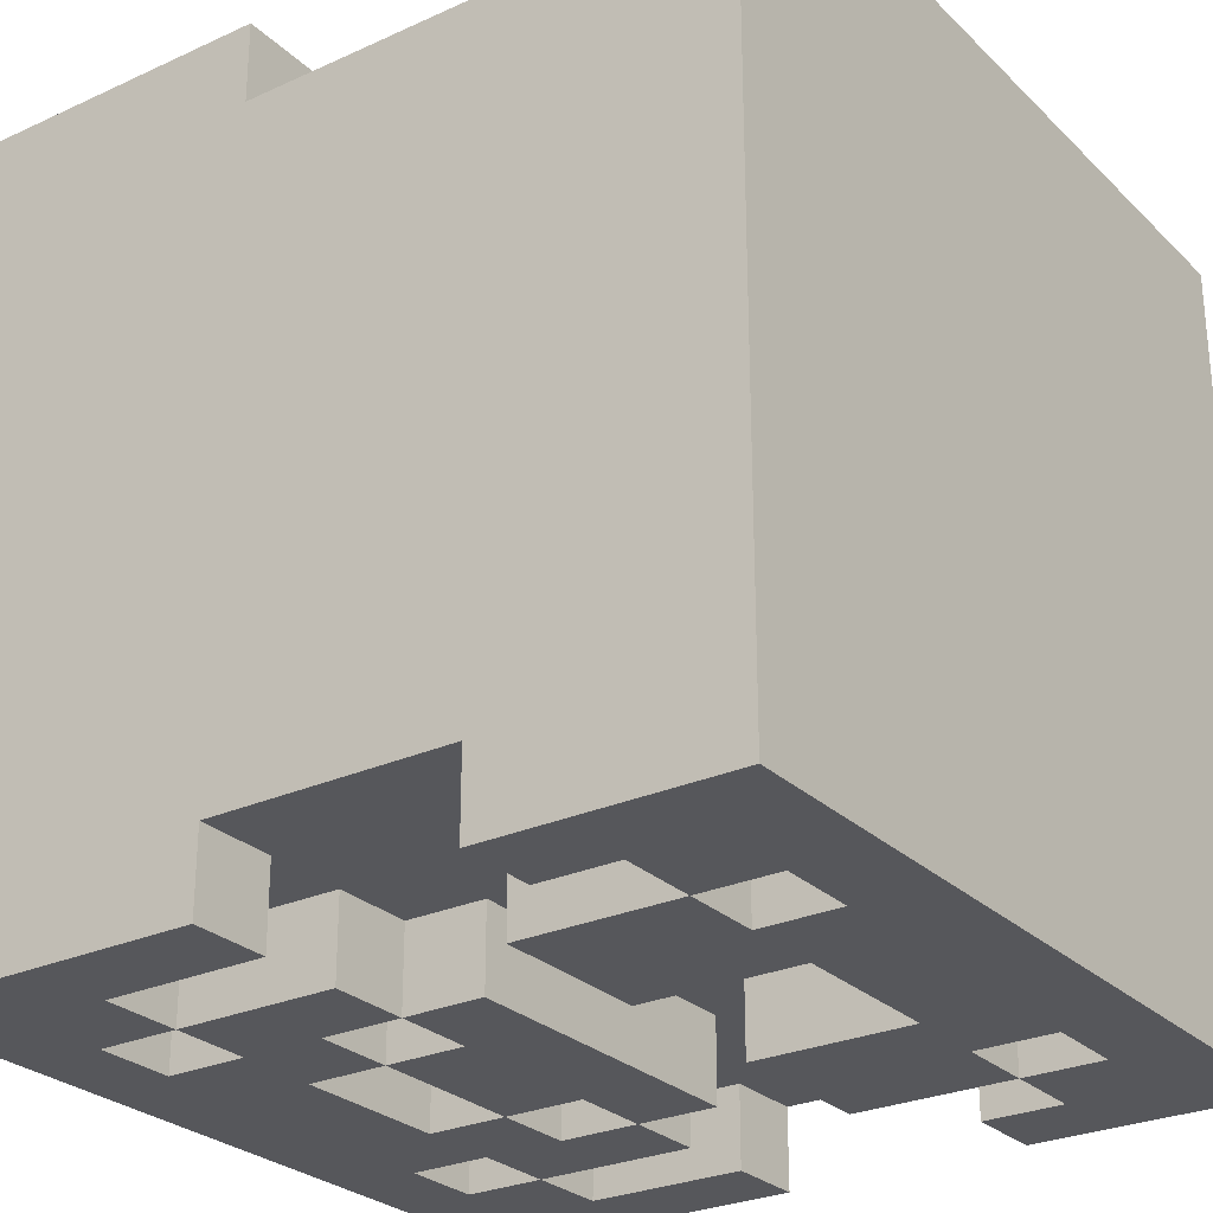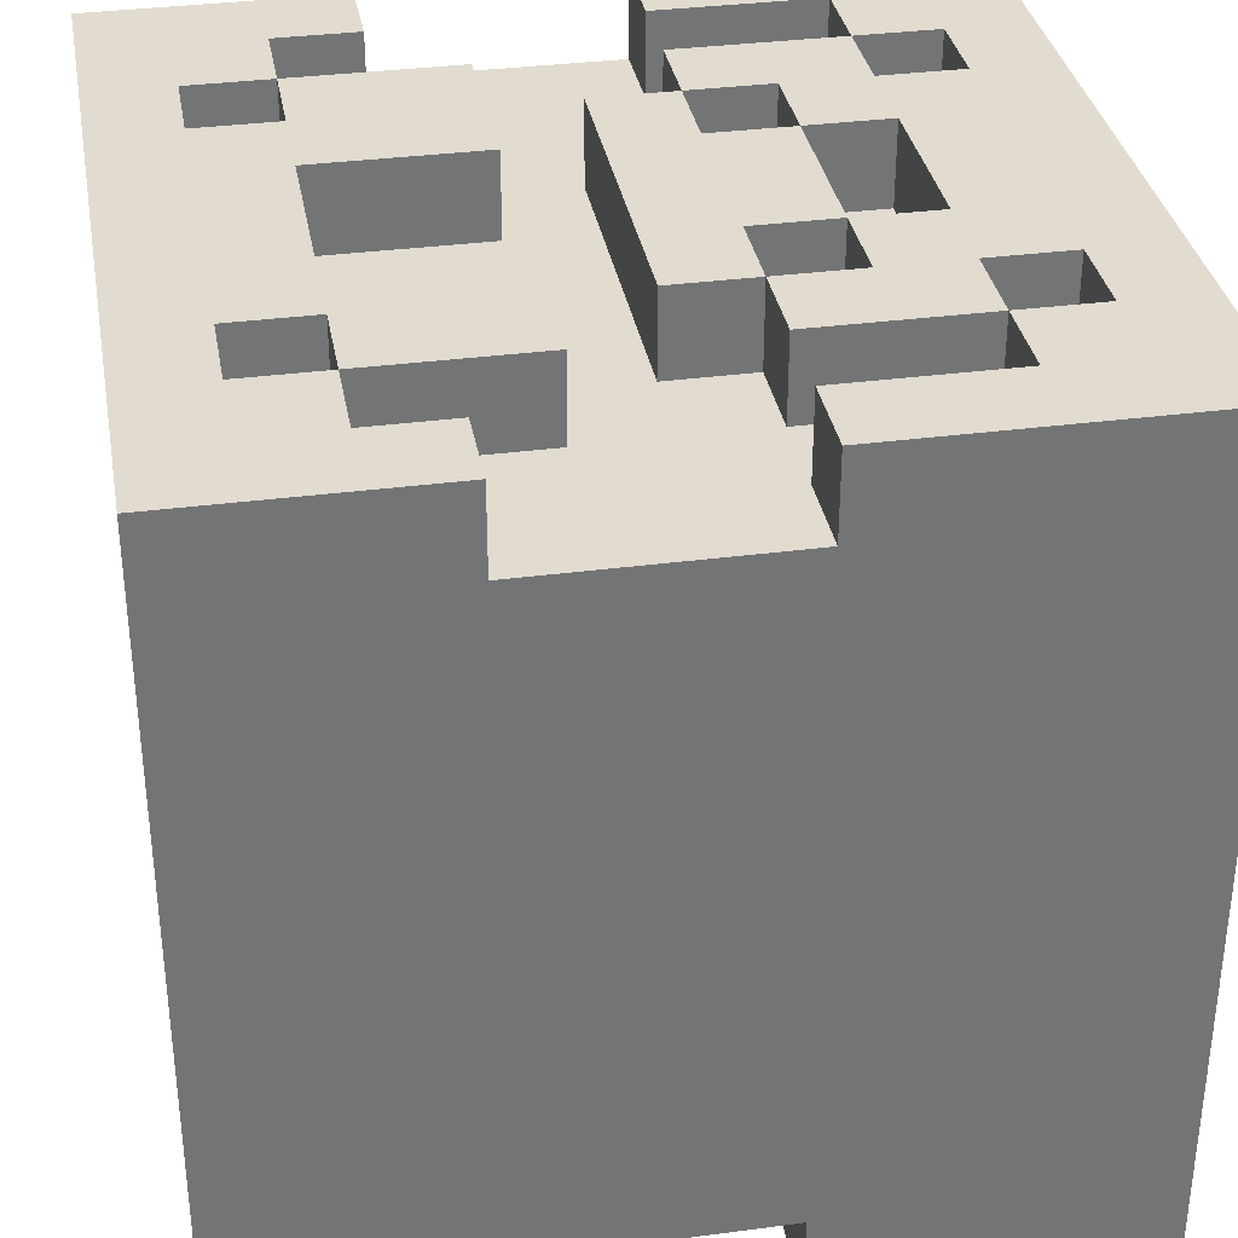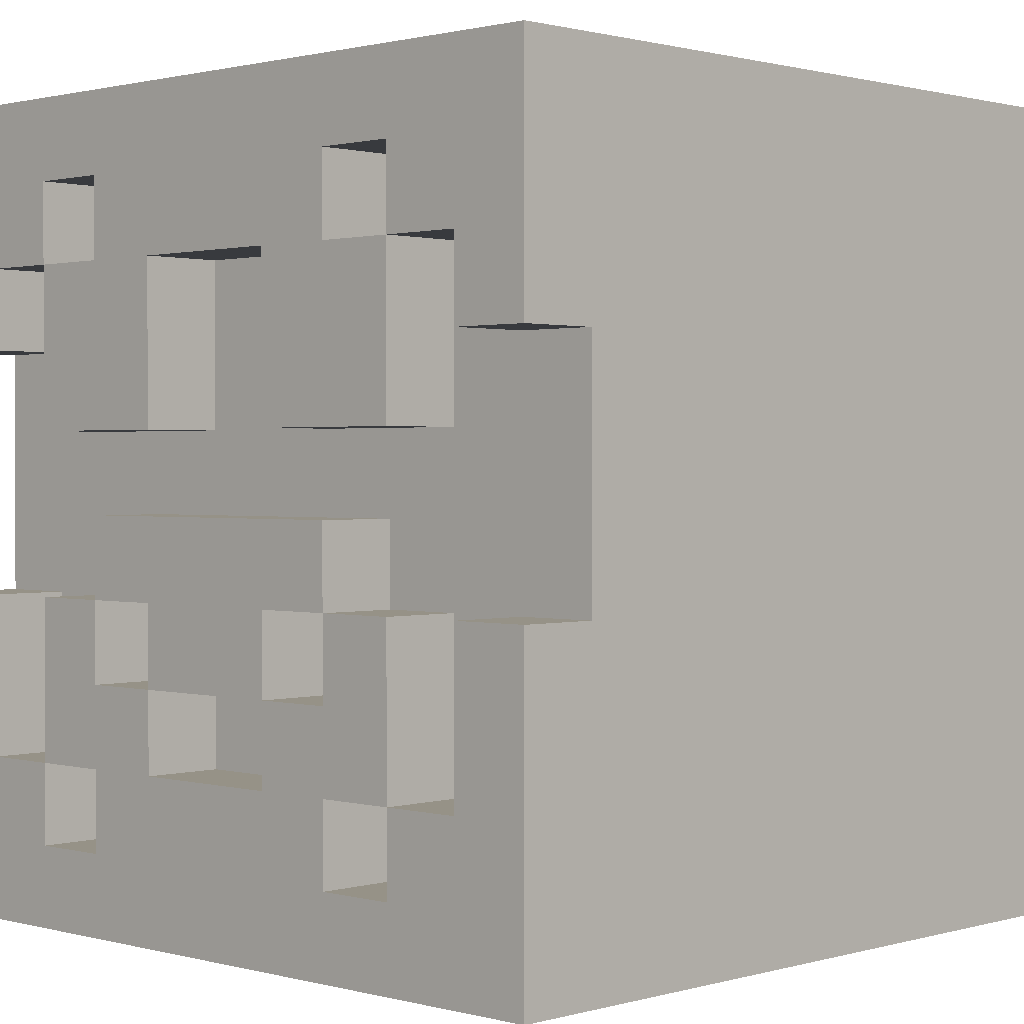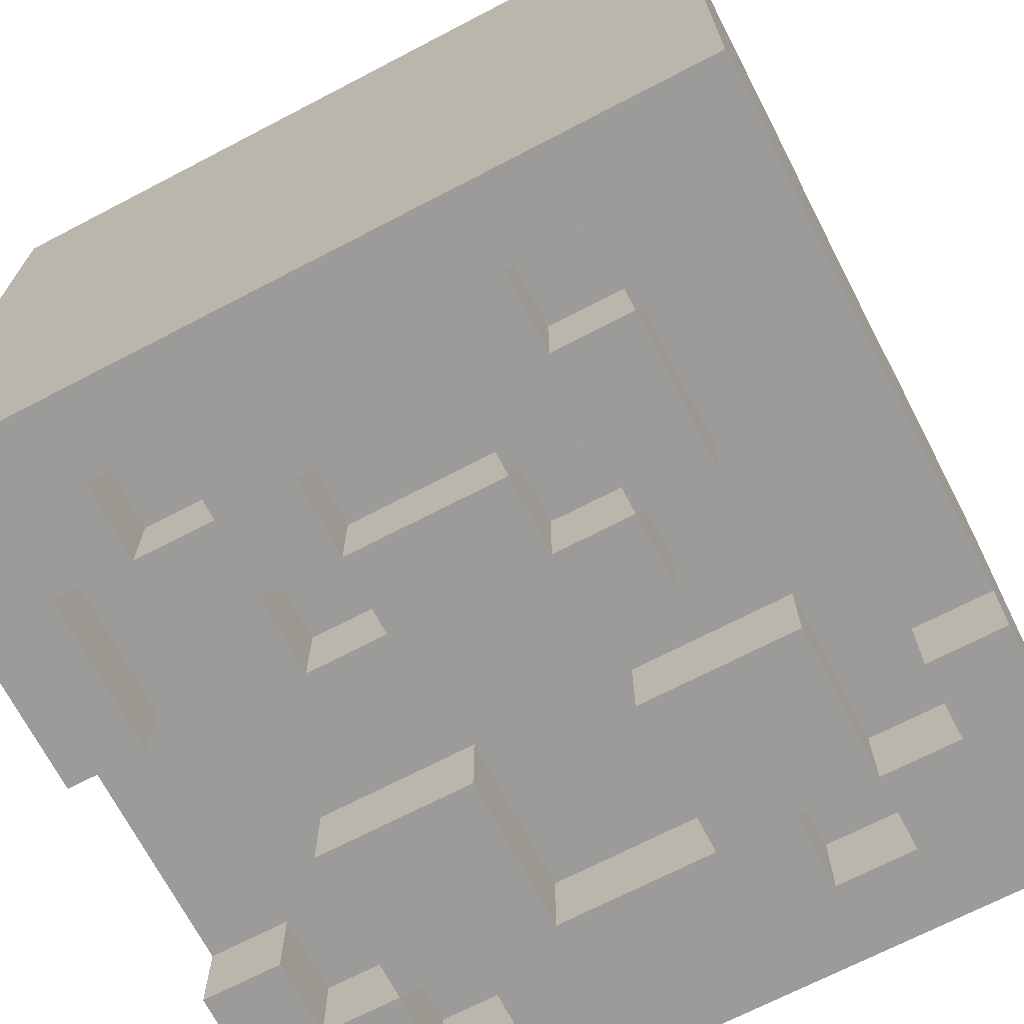
<metadata>
{"format":"obj","ext":"obj","renderer":"f3d","projection":"perspective","resolution":1024,"background":"white","views":[{"elev":-27.3,"azim":125.1,"up":"+Z"},{"elev":34.4,"azim":-100.1,"up":"+Z"},{"elev":1.0,"azim":-136.0,"up":"+Y"},{"elev":-69.9,"azim":27.5,"up":"+Z"}]}
</metadata>
<code>
g BackGround_Snow_Box-2
v -5 -5 5
v -5 -5 -5
v -5 -1 5
v -5 -1 4
v -5 -1 -4
v -5 -1 -5
v -5 2 5
v -5 2 4
v -5 2 -4
v -5 2 -5
v -5 5 5
v -5 5 -5
v -3 -3 5
v -3 -3 4
v -3 -3 -4
v -3 -3 -5
v -3 -1 5
v -3 -1 4
v -3 -1 -4
v -3 -1 -5
v -3 1 5
v -3 1 4
v -3 1 -4
v -3 1 -5
v -3 3 5
v -3 3 4
v -3 3 -4
v -3 3 -5
v -2 -4 5
v -2 -4 4
v -2 -4 -4
v -2 -4 -5
v -2 -3 5
v -2 -3 4
v -2 -3 -4
v -2 -3 -5
v -2 -1 5
v -2 -1 4
v -2 -1 -4
v -2 -1 -5
v -2 0 5
v -2 0 4
v -2 0 -4
v -2 0 -5
v -2 3 5
v -2 3 4
v -2 3 -4
v -2 3 -5
v -2 4 5
v -2 4 4
v -2 4 -4
v -2 4 -5
v -1 -2 5
v -1 -2 4
v -1 -2 -4
v -1 -2 -5
v -1 -1 5
v -1 -1 4
v -1 -1 -4
v -1 -1 -5
v 1 -3 5
v 1 -3 4
v 1 -3 -4
v 1 -3 -5
v 1 -2 5
v 1 -2 4
v 1 -2 -4
v 1 -2 -5
v 1 1 5
v 1 1 4
v 1 1 -4
v 1 1 -5
v 1 3 5
v 1 3 4
v 1 3 -4
v 1 3 -5
v 2 -2 5
v 2 -2 4
v 2 -2 -4
v 2 -2 -5
v 2 -1 5
v 2 -1 4
v 2 -1 -4
v 2 -1 -5
v 3 -4 5
v 3 -4 4
v 3 -4 -4
v 3 -4 -5
v 3 -3 5
v 3 -3 4
v 3 -3 -4
v 3 -3 -5
v 3 3 5
v 3 3 4
v 3 3 -4
v 3 3 -5
v 3 4 5
v 3 4 4
v 3 4 -4
v 3 4 -5
v 4 -3 5
v 4 -3 4
v 4 -3 -4
v 4 -3 -5
v 4 -1 5
v 4 -1 4
v 4 -1 -4
v 4 -1 -5
v 4 2 5
v 4 2 4
v 4 2 -4
v 4 2 -5
v 4 3 5
v 4 3 4
v 4 3 -4
v 4 3 -5
v -4 -3 5
v -4 -3 4
v -4 -3 -4
v -4 -3 -5
v -4 -1 5
v -4 -1 4
v -4 -1 -4
v -4 -1 -5
v -4 2 5
v -4 2 4
v -4 2 -4
v -4 2 -5
v -4 3 5
v -4 3 4
v -4 3 -4
v -4 3 -5
v -3 -4 5
v -3 -4 4
v -3 -4 -4
v -3 -4 -5
v -3 -3 5
v -3 -3 4
v -3 -3 -4
v -3 -3 -5
v -3 3 5
v -3 3 4
v -3 3 -4
v -3 3 -5
v -3 4 5
v -3 4 4
v -3 4 -4
v -3 4 -5
v -2 -2 5
v -2 -2 4
v -2 -2 -4
v -2 -2 -5
v -2 -1 5
v -2 -1 4
v -2 -1 -4
v -2 -1 -5
v -1 -3 5
v -1 -3 4
v -1 -3 -4
v -1 -3 -5
v -1 -2 5
v -1 -2 4
v -1 -2 -4
v -1 -2 -5
v -1 1 5
v -1 1 4
v -1 1 -4
v -1 1 -5
v -1 3 5
v -1 3 4
v -1 3 -4
v -1 3 -5
v 1 -2 5
v 1 -2 4
v 1 -2 -4
v 1 -2 -5
v 1 -1 5
v 1 -1 4
v 1 -1 -4
v 1 -1 -5
v 2 -4 5
v 2 -4 4
v 2 -4 -4
v 2 -4 -5
v 2 -3 5
v 2 -3 4
v 2 -3 -4
v 2 -3 -5
v 2 -1 5
v 2 -1 4
v 2 -1 -4
v 2 -1 -5
v 2 0 5
v 2 0 4
v 2 0 -4
v 2 0 -5
v 2 3 5
v 2 3 4
v 2 3 -4
v 2 3 -5
v 2 4 5
v 2 4 4
v 2 4 -4
v 2 4 -5
v 3 -3 5
v 3 -3 4
v 3 -3 -4
v 3 -3 -5
v 3 -1 5
v 3 -1 4
v 3 -1 -4
v 3 -1 -5
v 3 1 5
v 3 1 4
v 3 1 -4
v 3 1 -5
v 3 3 5
v 3 3 4
v 3 3 -4
v 3 3 -5
v 5 -5 5
v 5 -5 -5
v 5 -1 5
v 5 -1 4
v 5 -1 -4
v 5 -1 -5
v 5 2 5
v 5 2 4
v 5 2 -4
v 5 2 -5
v 5 5 5
v 5 5 -5
v -5 -5 5
v -5 -1 5
v -5 2 5
v -5 5 5
v -4 -3 5
v -4 -1 5
v -4 2 5
v -4 3 5
v -3 -4 5
v -3 -3 5
v -3 -1 5
v -3 1 5
v -3 3 5
v -3 4 5
v -2 -4 5
v -2 -3 5
v -2 -2 5
v -2 -1 5
v -2 0 5
v -2 3 5
v -2 4 5
v -1 -3 5
v -1 -2 5
v -1 -1 5
v -1 1 5
v -1 3 5
v 1 -3 5
v 1 -2 5
v 1 -1 5
v 1 1 5
v 1 3 5
v 2 -4 5
v 2 -3 5
v 2 -2 5
v 2 -1 5
v 2 0 5
v 2 3 5
v 2 4 5
v 3 -4 5
v 3 -3 5
v 3 -1 5
v 3 1 5
v 3 3 5
v 3 4 5
v 4 -3 5
v 4 -1 5
v 4 2 5
v 4 3 5
v 5 -5 5
v 5 -1 5
v 5 2 5
v 5 5 5
v -5 -1 4
v -5 2 4
v -4 -3 4
v -4 -1 4
v -4 2 4
v -4 3 4
v -3 -4 4
v -3 -3 4
v -3 -1 4
v -3 1 4
v -3 3 4
v -3 4 4
v -2 -4 4
v -2 -3 4
v -2 -2 4
v -2 -1 4
v -2 0 4
v -2 3 4
v -2 4 4
v -1 -3 4
v -1 -2 4
v -1 -1 4
v -1 1 4
v -1 3 4
v 1 -3 4
v 1 -2 4
v 1 -1 4
v 1 1 4
v 1 3 4
v 2 -4 4
v 2 -3 4
v 2 -2 4
v 2 -1 4
v 2 0 4
v 2 3 4
v 2 4 4
v 3 -4 4
v 3 -3 4
v 3 -1 4
v 3 1 4
v 3 3 4
v 3 4 4
v 4 -3 4
v 4 -1 4
v 4 2 4
v 4 3 4
v 5 -1 4
v 5 2 4
v -5 -1 -4
v -5 2 -4
v -4 -3 -4
v -4 -1 -4
v -4 2 -4
v -4 3 -4
v -3 -4 -4
v -3 -3 -4
v -3 -1 -4
v -3 1 -4
v -3 3 -4
v -3 4 -4
v -2 -4 -4
v -2 -3 -4
v -2 -2 -4
v -2 -1 -4
v -2 0 -4
v -2 3 -4
v -2 4 -4
v -1 -3 -4
v -1 -2 -4
v -1 -1 -4
v -1 1 -4
v -1 3 -4
v 1 -3 -4
v 1 -2 -4
v 1 -1 -4
v 1 1 -4
v 1 3 -4
v 2 -4 -4
v 2 -3 -4
v 2 -2 -4
v 2 -1 -4
v 2 0 -4
v 2 3 -4
v 2 4 -4
v 3 -4 -4
v 3 -3 -4
v 3 -1 -4
v 3 1 -4
v 3 3 -4
v 3 4 -4
v 4 -3 -4
v 4 -1 -4
v 4 2 -4
v 4 3 -4
v 5 -1 -4
v 5 2 -4
v -5 -5 -5
v -5 -1 -5
v -5 2 -5
v -5 5 -5
v -4 -3 -5
v -4 -1 -5
v -4 2 -5
v -4 3 -5
v -3 -4 -5
v -3 -3 -5
v -3 -1 -5
v -3 1 -5
v -3 3 -5
v -3 4 -5
v -2 -4 -5
v -2 -3 -5
v -2 -2 -5
v -2 -1 -5
v -2 0 -5
v -2 3 -5
v -2 4 -5
v -1 -3 -5
v -1 -2 -5
v -1 -1 -5
v -1 1 -5
v -1 3 -5
v 1 -3 -5
v 1 -2 -5
v 1 -1 -5
v 1 1 -5
v 1 3 -5
v 2 -4 -5
v 2 -3 -5
v 2 -2 -5
v 2 -1 -5
v 2 0 -5
v 2 3 -5
v 2 4 -5
v 3 -4 -5
v 3 -3 -5
v 3 -1 -5
v 3 1 -5
v 3 3 -5
v 3 4 -5
v 4 -3 -5
v 4 -1 -5
v 4 2 -5
v 4 3 -5
v 5 -5 -5
v 5 -1 -5
v 5 2 -5
v 5 5 -5
v -5 -5 5
v 5 -5 5
v -5 -5 -5
v 5 -5 -5
v -3 -3 5
v -2 -3 5
v 2 -3 5
v 3 -3 5
v -3 -3 4
v -2 -3 4
v 2 -3 4
v 3 -3 4
v -3 -3 -4
v -2 -3 -4
v 2 -3 -4
v 3 -3 -4
v -3 -3 -5
v -2 -3 -5
v 2 -3 -5
v 3 -3 -5
v -1 -2 5
v 1 -2 5
v -1 -2 4
v 1 -2 4
v -1 -2 -4
v 1 -2 -4
v -1 -2 -5
v 1 -2 -5
v -2 -1 5
v -1 -1 5
v 1 -1 5
v 2 -1 5
v -2 -1 4
v -1 -1 4
v 1 -1 4
v 2 -1 4
v -2 -1 -4
v -1 -1 -4
v 1 -1 -4
v 2 -1 -4
v -2 -1 -5
v -1 -1 -5
v 1 -1 -5
v 2 -1 -5
v -3 1 5
v -1 1 5
v 1 1 5
v 3 1 5
v -3 1 4
v -1 1 4
v 1 1 4
v 3 1 4
v -3 1 -4
v -1 1 -4
v 1 1 -4
v 3 1 -4
v -3 1 -5
v -1 1 -5
v 1 1 -5
v 3 1 -5
v -5 2 5
v -4 2 5
v 4 2 5
v 5 2 5
v -5 2 4
v -4 2 4
v 4 2 4
v 5 2 4
v -5 2 -4
v -4 2 -4
v 4 2 -4
v 5 2 -4
v -5 2 -5
v -4 2 -5
v 4 2 -5
v 5 2 -5
v -4 3 5
v -3 3 5
v -1 3 5
v 1 3 5
v 3 3 5
v 4 3 5
v -4 3 4
v -3 3 4
v -1 3 4
v 1 3 4
v 3 3 4
v 4 3 4
v -4 3 -4
v -3 3 -4
v -1 3 -4
v 1 3 -4
v 3 3 -4
v 4 3 -4
v -4 3 -5
v -3 3 -5
v -1 3 -5
v 1 3 -5
v 3 3 -5
v 4 3 -5
v -3 4 5
v -2 4 5
v 2 4 5
v 3 4 5
v -3 4 4
v -2 4 4
v 2 4 4
v 3 4 4
v -3 4 -4
v -2 4 -4
v 2 4 -4
v 3 4 -4
v -3 4 -5
v -2 4 -5
v 2 4 -5
v 3 4 -5
v -3 -4 5
v -2 -4 5
v 2 -4 5
v 3 -4 5
v -3 -4 4
v -2 -4 4
v 2 -4 4
v 3 -4 4
v -3 -4 -4
v -2 -4 -4
v 2 -4 -4
v 3 -4 -4
v -3 -4 -5
v -2 -4 -5
v 2 -4 -5
v 3 -4 -5
v -4 -3 5
v -3 -3 5
v -1 -3 5
v 1 -3 5
v 3 -3 5
v 4 -3 5
v -4 -3 4
v -3 -3 4
v -1 -3 4
v 1 -3 4
v 3 -3 4
v 4 -3 4
v -4 -3 -4
v -3 -3 -4
v -1 -3 -4
v 1 -3 -4
v 3 -3 -4
v 4 -3 -4
v -4 -3 -5
v -3 -3 -5
v -1 -3 -5
v 1 -3 -5
v 3 -3 -5
v 4 -3 -5
v -2 -2 5
v -1 -2 5
v 1 -2 5
v 2 -2 5
v -2 -2 4
v -1 -2 4
v 1 -2 4
v 2 -2 4
v -2 -2 -4
v -1 -2 -4
v 1 -2 -4
v 2 -2 -4
v -2 -2 -5
v -1 -2 -5
v 1 -2 -5
v 2 -2 -5
v -5 -1 5
v -4 -1 5
v -3 -1 5
v -2 -1 5
v 2 -1 5
v 3 -1 5
v 4 -1 5
v 5 -1 5
v -5 -1 4
v -4 -1 4
v -3 -1 4
v -2 -1 4
v 2 -1 4
v 3 -1 4
v 4 -1 4
v 5 -1 4
v -5 -1 -4
v -4 -1 -4
v -3 -1 -4
v -2 -1 -4
v 2 -1 -4
v 3 -1 -4
v 4 -1 -4
v 5 -1 -4
v -5 -1 -5
v -4 -1 -5
v -3 -1 -5
v -2 -1 -5
v 2 -1 -5
v 3 -1 -5
v 4 -1 -5
v 5 -1 -5
v -2 0 5
v 2 0 5
v -2 0 4
v 2 0 4
v -2 0 -4
v 2 0 -4
v -2 0 -5
v 2 0 -5
v -3 3 5
v -2 3 5
v 2 3 5
v 3 3 5
v -3 3 4
v -2 3 4
v 2 3 4
v 3 3 4
v -3 3 -4
v -2 3 -4
v 2 3 -4
v 3 3 -4
v -3 3 -5
v -2 3 -5
v 2 3 -5
v 3 3 -5
v -5 5 5
v 5 5 5
v -5 5 -5
v 5 5 -5
f 3 2 1
f 4 2 3
f 5 2 4
f 6 2 5
f 8 5 4
f 9 5 8
f 11 8 7
f 11 10 9
f 11 9 8
f 12 10 11
f 17 14 13
f 18 14 17
f 19 16 15
f 20 16 19
f 25 22 21
f 26 22 25
f 27 24 23
f 28 24 27
f 33 30 29
f 34 30 33
f 35 32 31
f 36 32 35
f 41 38 37
f 42 38 41
f 43 40 39
f 44 40 43
f 49 46 45
f 50 46 49
f 51 48 47
f 52 48 51
f 57 54 53
f 58 54 57
f 59 56 55
f 60 56 59
f 65 62 61
f 66 62 65
f 67 64 63
f 68 64 67
f 73 70 69
f 74 70 73
f 75 72 71
f 76 72 75
f 81 78 77
f 82 78 81
f 83 80 79
f 84 80 83
f 89 86 85
f 90 86 89
f 91 88 87
f 92 88 91
f 97 94 93
f 98 94 97
f 99 96 95
f 100 96 99
f 105 102 101
f 106 102 105
f 107 104 103
f 108 104 107
f 113 110 109
f 114 110 113
f 115 112 111
f 116 112 115
f 117 118 121
f 121 118 122
f 119 120 123
f 123 120 124
f 125 126 129
f 129 126 130
f 127 128 131
f 131 128 132
f 133 134 137
f 137 134 138
f 135 136 139
f 139 136 140
f 141 142 145
f 145 142 146
f 143 144 147
f 147 144 148
f 149 150 153
f 153 150 154
f 151 152 155
f 155 152 156
f 157 158 161
f 161 158 162
f 159 160 163
f 163 160 164
f 165 166 169
f 169 166 170
f 167 168 171
f 171 168 172
f 173 174 177
f 177 174 178
f 175 176 179
f 179 176 180
f 181 182 185
f 185 182 186
f 183 184 187
f 187 184 188
f 189 190 193
f 193 190 194
f 191 192 195
f 195 192 196
f 197 198 201
f 201 198 202
f 199 200 203
f 203 200 204
f 205 206 209
f 209 206 210
f 207 208 211
f 211 208 212
f 213 214 217
f 217 214 218
f 215 216 219
f 219 216 220
f 221 222 223
f 223 222 224
f 224 222 225
f 225 222 226
f 224 225 228
f 228 225 229
f 227 228 231
f 229 230 231
f 228 229 231
f 231 230 232
f 237 234 233
f 238 234 237
f 239 236 235
f 240 236 239
f 241 237 233
f 242 237 241
f 245 236 240
f 246 236 245
f 247 241 233
f 248 243 242
f 249 243 248
f 250 243 249
f 252 245 244
f 253 236 246
f 254 248 247
f 254 249 248
f 255 249 254
f 256 251 250
f 257 252 244
f 257 253 252
f 258 253 257
f 259 254 247
f 260 256 255
f 261 251 256
f 261 256 260
f 263 253 258
f 264 247 233
f 264 259 247
f 264 260 259
f 265 260 264
f 266 260 265
f 267 251 261
f 268 251 267
f 269 263 262
f 269 253 263
f 270 236 253
f 270 253 269
f 271 264 233
f 272 267 266
f 272 266 265
f 273 267 272
f 274 269 262
f 275 269 274
f 276 236 270
f 277 272 271
f 280 276 275
f 281 278 277
f 281 271 233
f 281 277 271
f 282 278 281
f 283 280 279
f 284 276 280
f 284 280 283
f 284 236 276
f 288 286 285
f 289 286 288
f 292 288 287
f 292 290 289
f 292 289 288
f 293 290 292
f 294 290 293
f 295 290 294
f 297 292 291
f 298 292 297
f 300 294 293
f 301 294 300
f 302 296 295
f 303 296 302
f 305 300 299
f 306 300 305
f 307 294 301
f 309 305 304
f 310 305 309
f 312 308 307
f 312 307 301
f 313 308 312
f 316 311 310
f 317 311 316
f 318 312 301
f 321 315 314
f 322 315 321
f 323 318 317
f 324 312 318
f 324 318 323
f 325 320 319
f 326 320 325
f 327 324 323
f 327 325 324
f 327 323 322
f 328 325 327
f 329 325 328
f 330 325 329
f 331 329 328
f 332 329 331
f 333 334 336
f 336 334 337
f 335 336 340
f 337 338 340
f 336 337 340
f 340 338 341
f 341 338 342
f 342 338 343
f 339 340 345
f 345 340 346
f 341 342 348
f 348 342 349
f 343 344 350
f 350 344 351
f 347 348 353
f 353 348 354
f 349 342 355
f 352 353 357
f 357 353 358
f 355 356 360
f 349 355 360
f 360 356 361
f 358 359 364
f 364 359 365
f 349 360 366
f 362 363 369
f 369 363 370
f 365 366 371
f 366 360 372
f 371 366 372
f 367 368 373
f 373 368 374
f 371 372 375
f 372 373 375
f 370 371 375
f 375 373 376
f 376 373 377
f 377 373 378
f 376 377 379
f 379 377 380
f 381 382 385
f 385 382 386
f 383 384 387
f 387 384 388
f 381 385 389
f 389 385 390
f 388 384 393
f 393 384 394
f 381 389 395
f 390 391 396
f 396 391 397
f 397 391 398
f 392 393 400
f 394 384 401
f 395 396 402
f 396 397 402
f 402 397 403
f 398 399 404
f 392 400 405
f 400 401 405
f 405 401 406
f 395 402 407
f 403 404 408
f 404 399 409
f 408 404 409
f 406 401 411
f 381 395 412
f 395 407 412
f 407 408 412
f 412 408 413
f 413 408 414
f 409 399 415
f 415 399 416
f 410 411 417
f 411 401 417
f 401 384 418
f 417 401 418
f 381 412 419
f 414 415 420
f 413 414 420
f 420 415 421
f 410 417 422
f 422 417 423
f 418 384 424
f 419 420 425
f 423 424 428
f 425 426 429
f 381 419 429
f 419 425 429
f 429 426 430
f 427 428 431
f 428 424 432
f 431 428 432
f 424 384 432
f 435 434 433
f 436 434 435
f 441 438 437
f 442 438 441
f 443 440 439
f 444 440 443
f 449 446 445
f 450 446 449
f 451 448 447
f 452 448 451
f 455 454 453
f 456 454 455
f 459 458 457
f 460 458 459
f 465 462 461
f 466 462 465
f 467 464 463
f 468 464 467
f 473 470 469
f 474 470 473
f 475 472 471
f 476 472 475
f 481 478 477
f 482 478 481
f 483 480 479
f 484 480 483
f 489 486 485
f 490 486 489
f 491 488 487
f 492 488 491
f 497 494 493
f 498 494 497
f 499 496 495
f 500 496 499
f 505 502 501
f 506 502 505
f 507 504 503
f 508 504 507
f 515 510 509
f 516 510 515
f 517 512 511
f 518 512 517
f 519 514 513
f 520 514 519
f 527 522 521
f 528 522 527
f 529 524 523
f 530 524 529
f 531 526 525
f 532 526 531
f 537 534 533
f 538 534 537
f 539 536 535
f 540 536 539
f 545 542 541
f 546 542 545
f 547 544 543
f 548 544 547
f 549 550 553
f 553 550 554
f 551 552 555
f 555 552 556
f 557 558 561
f 561 558 562
f 559 560 563
f 563 560 564
f 565 566 571
f 571 566 572
f 567 568 573
f 573 568 574
f 569 570 575
f 575 570 576
f 577 578 583
f 583 578 584
f 579 580 585
f 585 580 586
f 581 582 587
f 587 582 588
f 589 590 593
f 593 590 594
f 591 592 595
f 595 592 596
f 597 598 601
f 601 598 602
f 599 600 603
f 603 600 604
f 605 606 613
f 613 606 614
f 607 608 615
f 615 608 616
f 609 610 617
f 617 610 618
f 611 612 619
f 619 612 620
f 621 622 629
f 629 622 630
f 623 624 631
f 631 624 632
f 625 626 633
f 633 626 634
f 627 628 635
f 635 628 636
f 637 638 639
f 639 638 640
f 641 642 643
f 643 642 644
f 645 646 649
f 649 646 650
f 647 648 651
f 651 648 652
f 653 654 657
f 657 654 658
f 655 656 659
f 659 656 660
f 661 662 663
f 663 662 664

</code>
